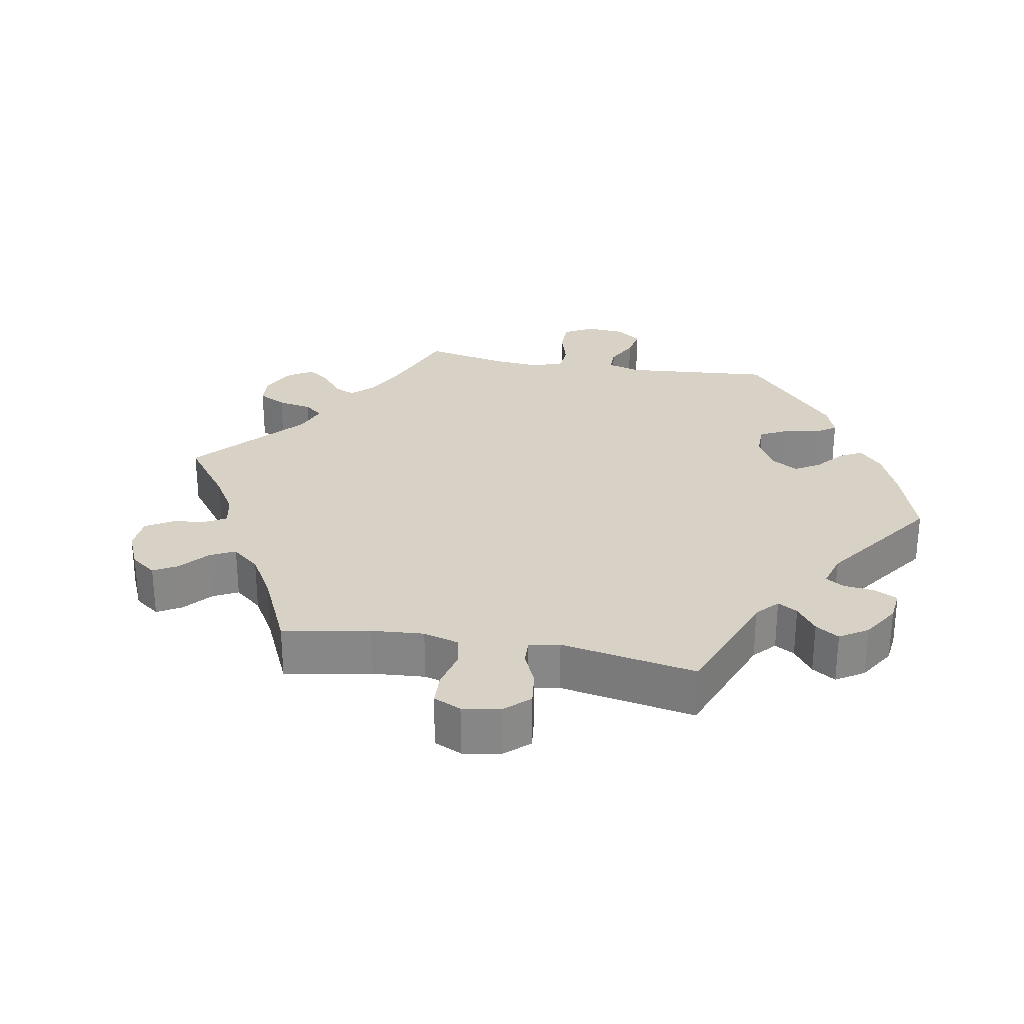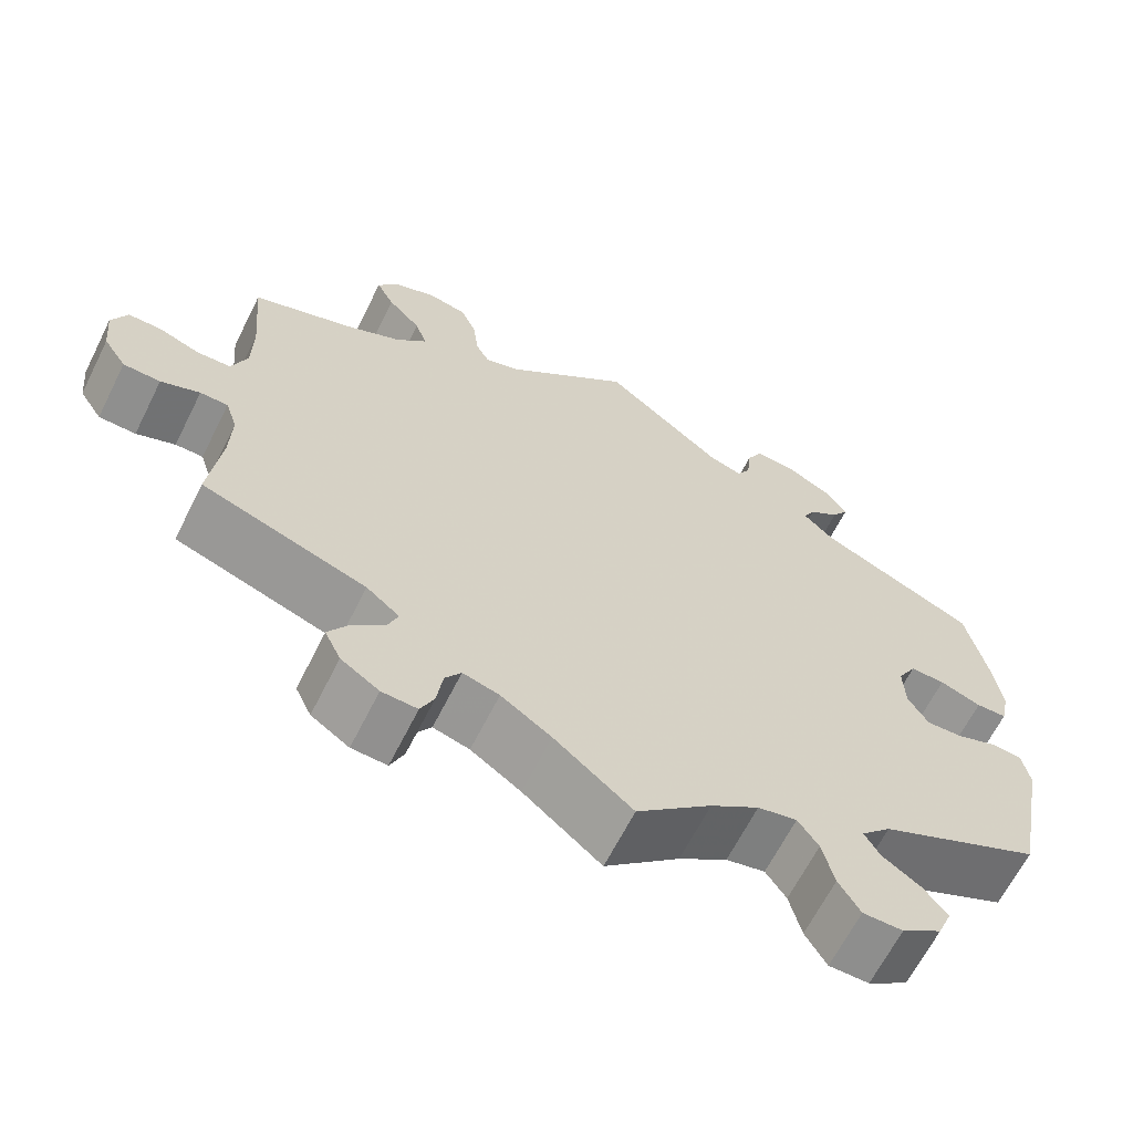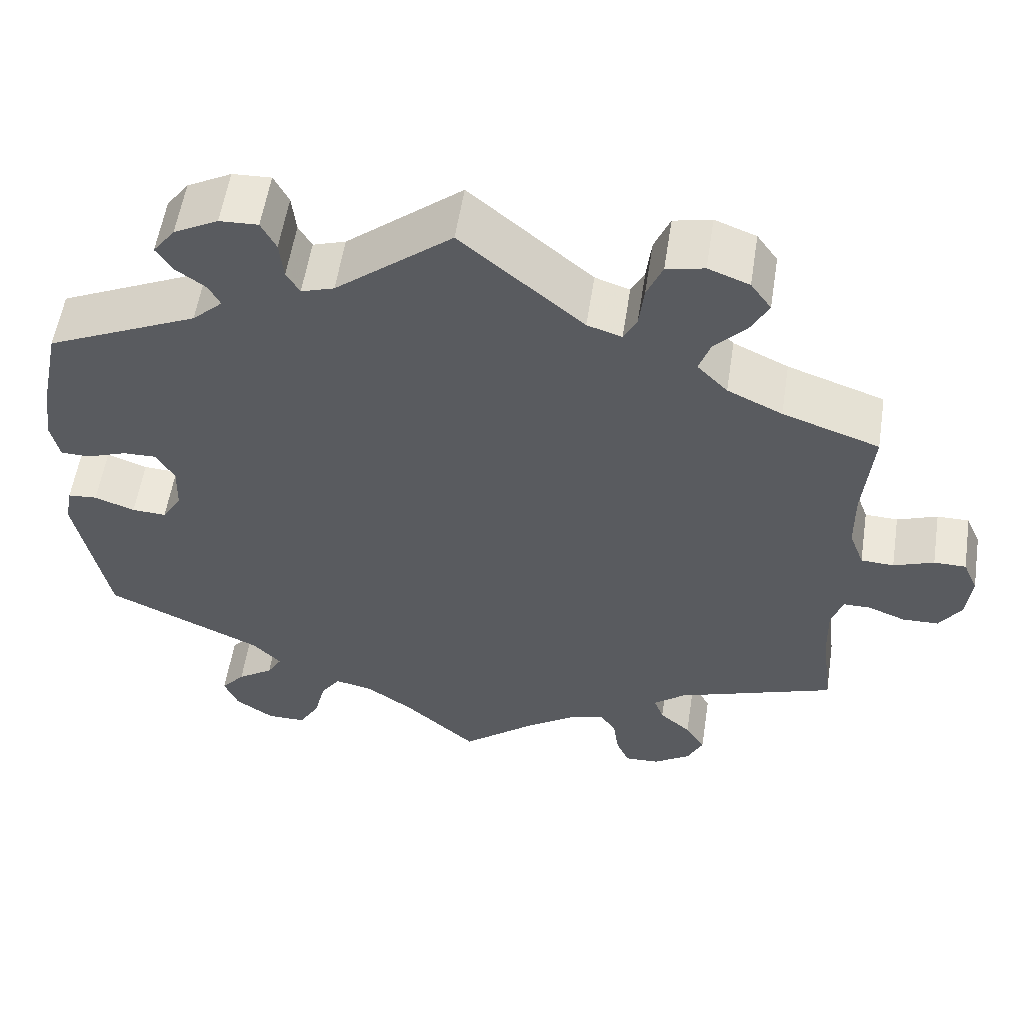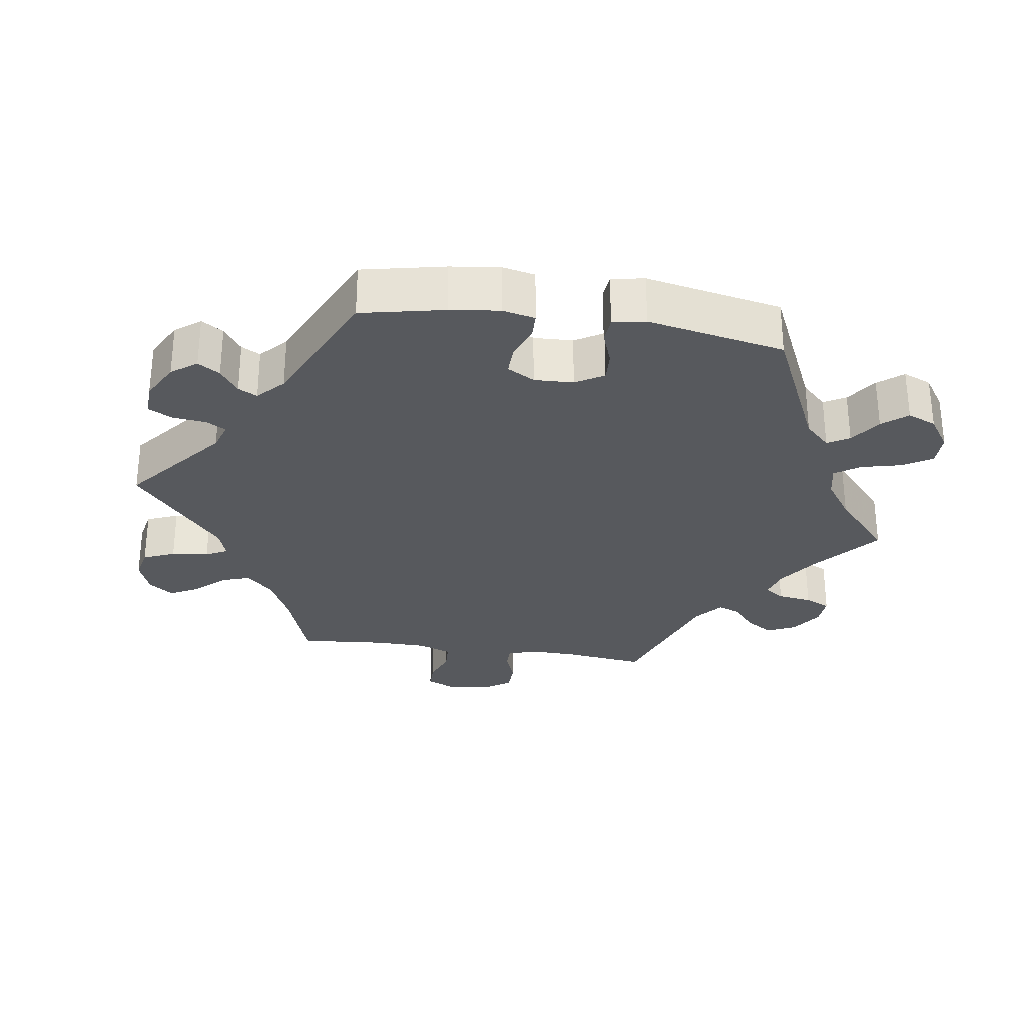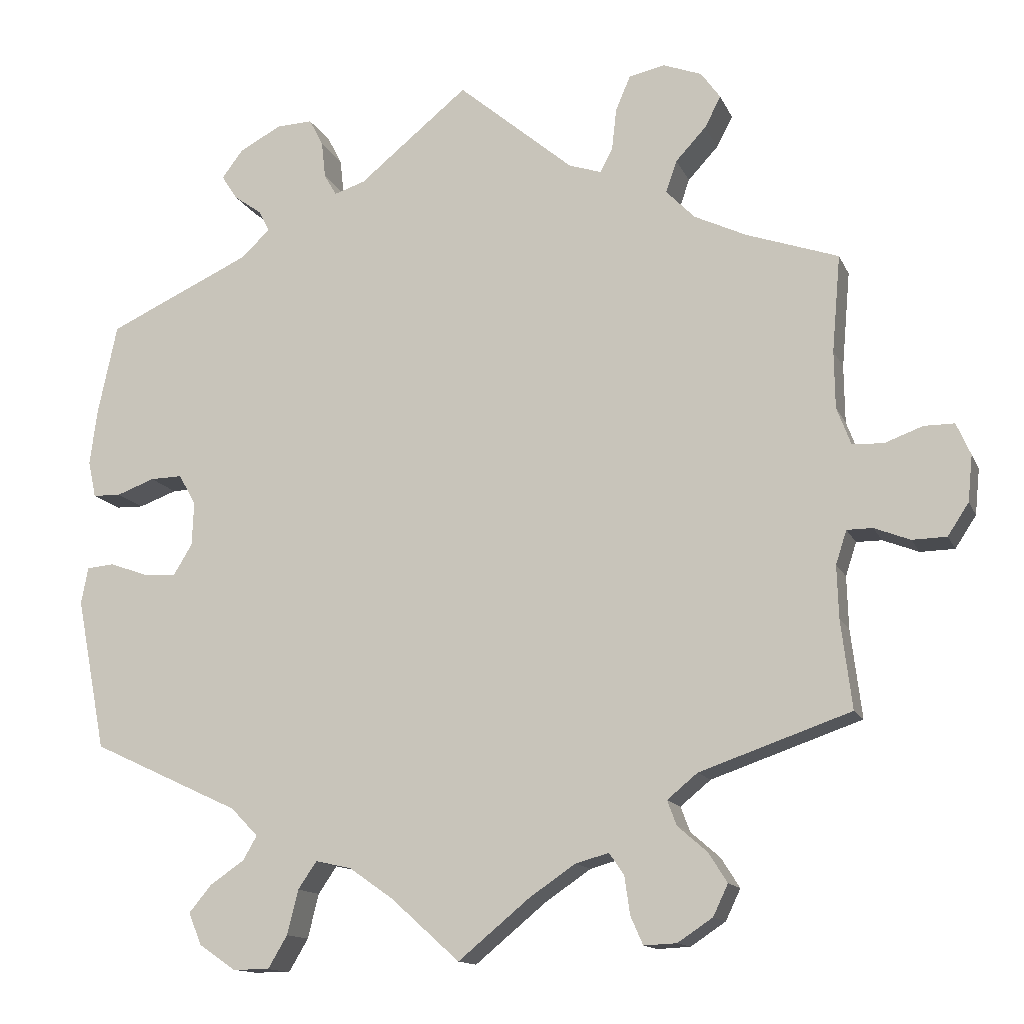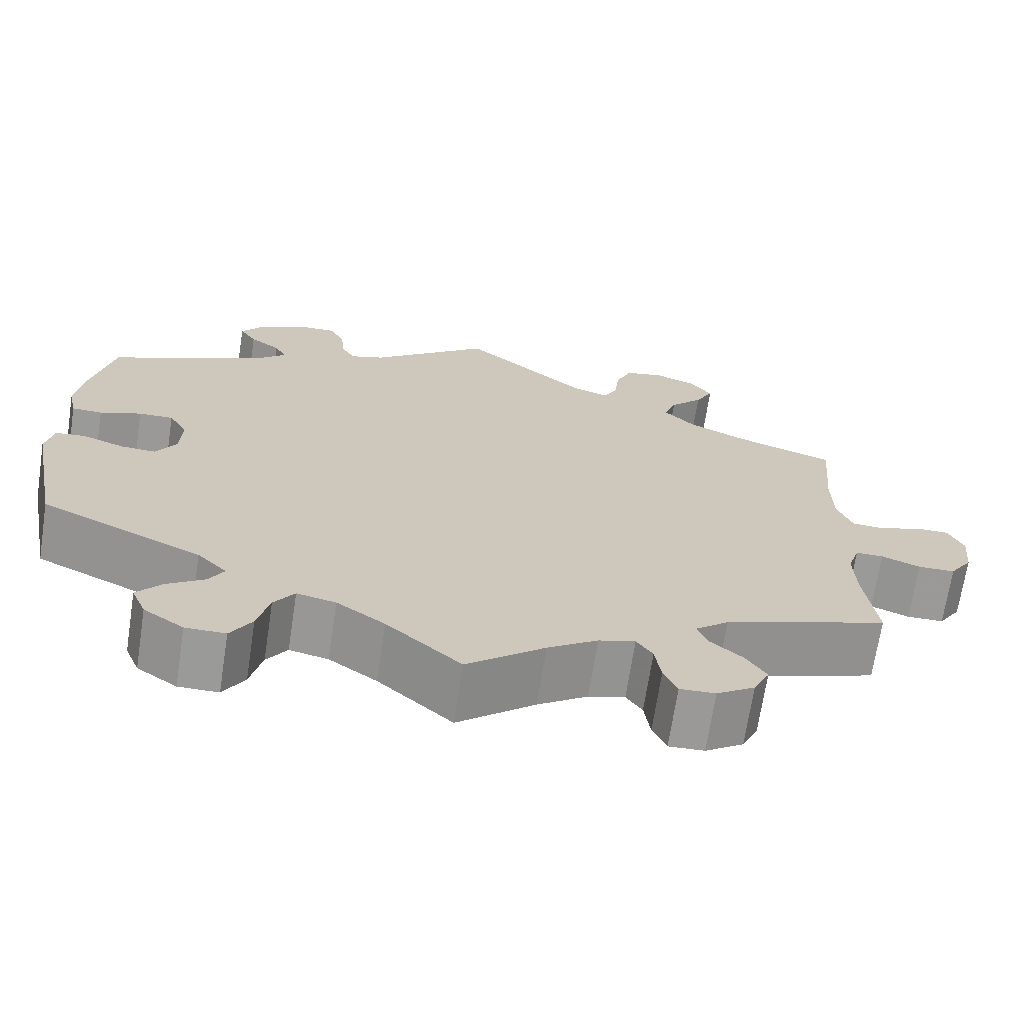
<metadata>
{"format":"obj","ext":"obj","renderer":"f3d","projection":"perspective","resolution":1024,"background":"white","views":[{"elev":27.6,"azim":-19.5,"up":"+Y"},{"elev":-64.8,"azim":-26.6,"up":"+Z"},{"elev":56.3,"azim":-171.2,"up":"+Z"},{"elev":-29.3,"azim":81.4,"up":"+Y"},{"elev":-13.6,"azim":-162.6,"up":"+Z"},{"elev":-69.2,"azim":171.3,"up":"+Z"}]}
</metadata>
<code>
v 0.525 0.07 0.171
v 0.534 0.07 0.101
v 0.524 0.07 0.054
v 0.488 0.07 0.053
v 0.439 0.07 0.071
v 0.398 0.07 0.072
v 0.376 0.07 0.033
v 0.378 0.07 -0.023
v 0.402 0.07 -0.063
v 0.444 0.07 -0.061
v 0.493 0.07 -0.043
v 0.529 0.07 -0.046
v 0.538 0.07 -0.093
v 0.5 0.07 -0.289
v 0.309 0.07 -0.378
v 0.274 0.07 -0.414
v 0.292 0.07 -0.445
v 0.336 0.07 -0.475
v 0.365 0.07 -0.51
v 0.348 0.07 -0.551
v 0.301 0.07 -0.583
v 0.254 0.07 -0.583
v 0.229 0.07 -0.541
v 0.215 0.07 -0.484
v 0.191 0.07 -0.449
v 0.145 0.07 -0.459
v 0.088 0.07 -0.499
v 0 0.07 -0.578
v -0.092 0.07 -0.502
v -0.151 0.07 -0.462
v -0.194 0.07 -0.45
v -0.213 0.07 -0.478
v -0.22 0.07 -0.527
v -0.236 0.07 -0.563
v -0.278 0.07 -0.561
v -0.323 0.07 -0.531
v -0.342 0.07 -0.491
v -0.318 0.07 -0.453
v -0.28 0.07 -0.42
v -0.268 0.07 -0.388
v -0.307 0.07 -0.356
v -0.501 0.07 -0.289
v -0.487 0.07 -0.175
v -0.485 0.07 -0.108
v -0.499 0.07 -0.065
v -0.532 0.07 -0.065
v -0.578 0.07 -0.083
v -0.622 0.07 -0.082
v -0.649 0.07 -0.041
v -0.655 0.07 0.018
v -0.637 0.07 0.059
v -0.598 0.07 0.059
v -0.549 0.07 0.041
v -0.509 0.07 0.043
v -0.491 0.07 0.091
v -0.49 0.07 0.165
v -0.501 0.07 0.289
v -0.383 0.07 0.33
v -0.316 0.07 0.362
v -0.279 0.07 0.4
v -0.293 0.07 0.441
v -0.332 0.07 0.483
v -0.353 0.07 0.523
v -0.328 0.07 0.558
v -0.278 0.07 0.577
v -0.232 0.07 0.567
v -0.213 0.07 0.522
v -0.207 0.07 0.469
v -0.191 0.07 0.438
v -0.149 0.07 0.452
v 0 0.07 0.578
v 0.141 0.07 0.463
v 0.181 0.07 0.45
v 0.197 0.07 0.478
v 0.202 0.07 0.525
v 0.22 0.07 0.56
v 0.267 0.07 0.558
v 0.321 0.07 0.529
v 0.348 0.07 0.493
v 0.328 0.07 0.462
v 0.292 0.07 0.436
v 0.278 0.07 0.409
v 0.315 0.07 0.374
v 0.5 0.07 0.289
v 0.525 0 0.171
v 0.534 0 0.101
v 0.524 0 0.054
v 0.488 0 0.053
v 0.439 0 0.071
v 0.398 0 0.072
v 0.376 0 0.033
v 0.378 0 -0.023
v 0.402 0 -0.063
v 0.444 0 -0.061
v 0.493 0 -0.043
v 0.529 0 -0.046
v 0.538 0 -0.093
v 0.5 0 -0.289
v 0.309 0 -0.378
v 0.274 0 -0.414
v 0.292 0 -0.445
v 0.336 0 -0.475
v 0.365 0 -0.51
v 0.348 0 -0.551
v 0.301 0 -0.583
v 0.254 0 -0.583
v 0.229 0 -0.541
v 0.215 0 -0.484
v 0.191 0 -0.449
v 0.145 0 -0.459
v 0.088 0 -0.499
v 0 0 -0.578
v -0.092 0 -0.502
v -0.151 0 -0.462
v -0.194 0 -0.45
v -0.213 0 -0.478
v -0.22 0 -0.527
v -0.236 0 -0.563
v -0.278 0 -0.561
v -0.323 0 -0.531
v -0.342 0 -0.491
v -0.318 0 -0.453
v -0.28 0 -0.42
v -0.268 0 -0.388
v -0.307 0 -0.356
v -0.501 0 -0.289
v -0.487 0 -0.175
v -0.485 0 -0.108
v -0.499 0 -0.065
v -0.532 0 -0.065
v -0.578 0 -0.083
v -0.622 0 -0.082
v -0.649 0 -0.041
v -0.655 0 0.018
v -0.637 0 0.059
v -0.598 0 0.059
v -0.549 0 0.041
v -0.509 0 0.043
v -0.491 0 0.091
v -0.49 0 0.165
v -0.501 0 0.289
v -0.383 0 0.33
v -0.316 0 0.362
v -0.279 0 0.4
v -0.293 0 0.441
v -0.332 0 0.483
v -0.353 0 0.523
v -0.328 0 0.558
v -0.278 0 0.577
v -0.232 0 0.567
v -0.213 0 0.522
v -0.207 0 0.469
v -0.191 0 0.438
v -0.149 0 0.452
v 0 0 0.578
v 0.141 0 0.463
v 0.181 0 0.45
v 0.197 0 0.478
v 0.202 0 0.525
v 0.22 0 0.56
v 0.267 0 0.558
v 0.321 0 0.529
v 0.348 0 0.493
v 0.328 0 0.462
v 0.292 0 0.436
v 0.278 0 0.409
v 0.315 0 0.374
v 0.5 0 0.289
f 83 84 1 2
f 82 83 2 3
f 78 79 80 81
f 78 81 82
f 77 78 82
f 74 75 76 77
f 73 74 77 82
f 72 73 82 3
f 70 71 72 3
f 65 66 67 68
f 65 68 69
f 64 65 69
f 61 62 63 64
f 60 61 64 69
f 59 60 69 70
f 56 57 58
f 55 56 58 59
f 54 55 59 70
f 50 51 52 53
f 50 53 54
f 49 50 54
f 46 47 48 49
f 45 46 49 54
f 44 45 54 70
f 41 42 43
f 40 41 43 44
f 36 37 38 39
f 34 35 36 39
f 32 33 34 39
f 31 32 39 40
f 30 31 40 44
f 27 28 29
f 26 27 29 30
f 25 26 30 44
f 21 22 23 24
f 21 24 25
f 20 21 25
f 17 18 19 20
f 16 17 20 25
f 15 16 25 44
f 10 11 12 13
f 9 10 13 14
f 8 9 14 15
f 70 3 4 5
f 70 5 6
f 44 70 6 7
f 7 8 15 44
f 86 85 168 167
f 87 86 167 166
f 165 164 163 162
f 166 165 162
f 166 162 161
f 161 160 159 158
f 166 161 158 157
f 87 166 157 156
f 87 156 155 154
f 152 151 150 149
f 153 152 149
f 153 149 148
f 148 147 146 145
f 153 148 145 144
f 154 153 144 143
f 142 141 140
f 143 142 140 139
f 154 143 139 138
f 137 136 135 134
f 138 137 134
f 138 134 133
f 133 132 131 130
f 138 133 130 129
f 154 138 129 128
f 127 126 125
f 128 127 125 124
f 123 122 121 120
f 123 120 119 118
f 123 118 117 116
f 124 123 116 115
f 128 124 115 114
f 113 112 111
f 114 113 111 110
f 128 114 110 109
f 108 107 106 105
f 109 108 105
f 109 105 104
f 104 103 102 101
f 109 104 101 100
f 128 109 100 99
f 97 96 95 94
f 98 97 94 93
f 99 98 93 92
f 89 88 87 154
f 90 89 154
f 91 90 154 128
f 128 99 92 91
f 1 85 86 2
f 2 86 87 3
f 3 87 88 4
f 4 88 89 5
f 5 89 90 6
f 6 90 91 7
f 7 91 92 8
f 8 92 93 9
f 9 93 94 10
f 10 94 95 11
f 11 95 96 12
f 12 96 97 13
f 13 97 98 14
f 14 98 99 15
f 15 99 100 16
f 16 100 101 17
f 17 101 102 18
f 18 102 103 19
f 19 103 104 20
f 20 104 105 21
f 21 105 106 22
f 22 106 107 23
f 23 107 108 24
f 24 108 109 25
f 25 109 110 26
f 26 110 111 27
f 27 111 112 28
f 28 112 113 29
f 29 113 114 30
f 30 114 115 31
f 31 115 116 32
f 32 116 117 33
f 33 117 118 34
f 34 118 119 35
f 35 119 120 36
f 36 120 121 37
f 37 121 122 38
f 38 122 123 39
f 39 123 124 40
f 40 124 125 41
f 41 125 126 42
f 42 126 127 43
f 43 127 128 44
f 44 128 129 45
f 45 129 130 46
f 46 130 131 47
f 47 131 132 48
f 48 132 133 49
f 49 133 134 50
f 50 134 135 51
f 51 135 136 52
f 52 136 137 53
f 53 137 138 54
f 54 138 139 55
f 55 139 140 56
f 56 140 141 57
f 57 141 142 58
f 58 142 143 59
f 59 143 144 60
f 60 144 145 61
f 61 145 146 62
f 62 146 147 63
f 63 147 148 64
f 64 148 149 65
f 65 149 150 66
f 66 150 151 67
f 67 151 152 68
f 68 152 153 69
f 69 153 154 70
f 70 154 155 71
f 71 155 156 72
f 72 156 157 73
f 73 157 158 74
f 74 158 159 75
f 75 159 160 76
f 76 160 161 77
f 77 161 162 78
f 78 162 163 79
f 79 163 164 80
f 80 164 165 81
f 81 165 166 82
f 82 166 167 83
f 83 167 168 84
f 84 168 85 1

</code>
